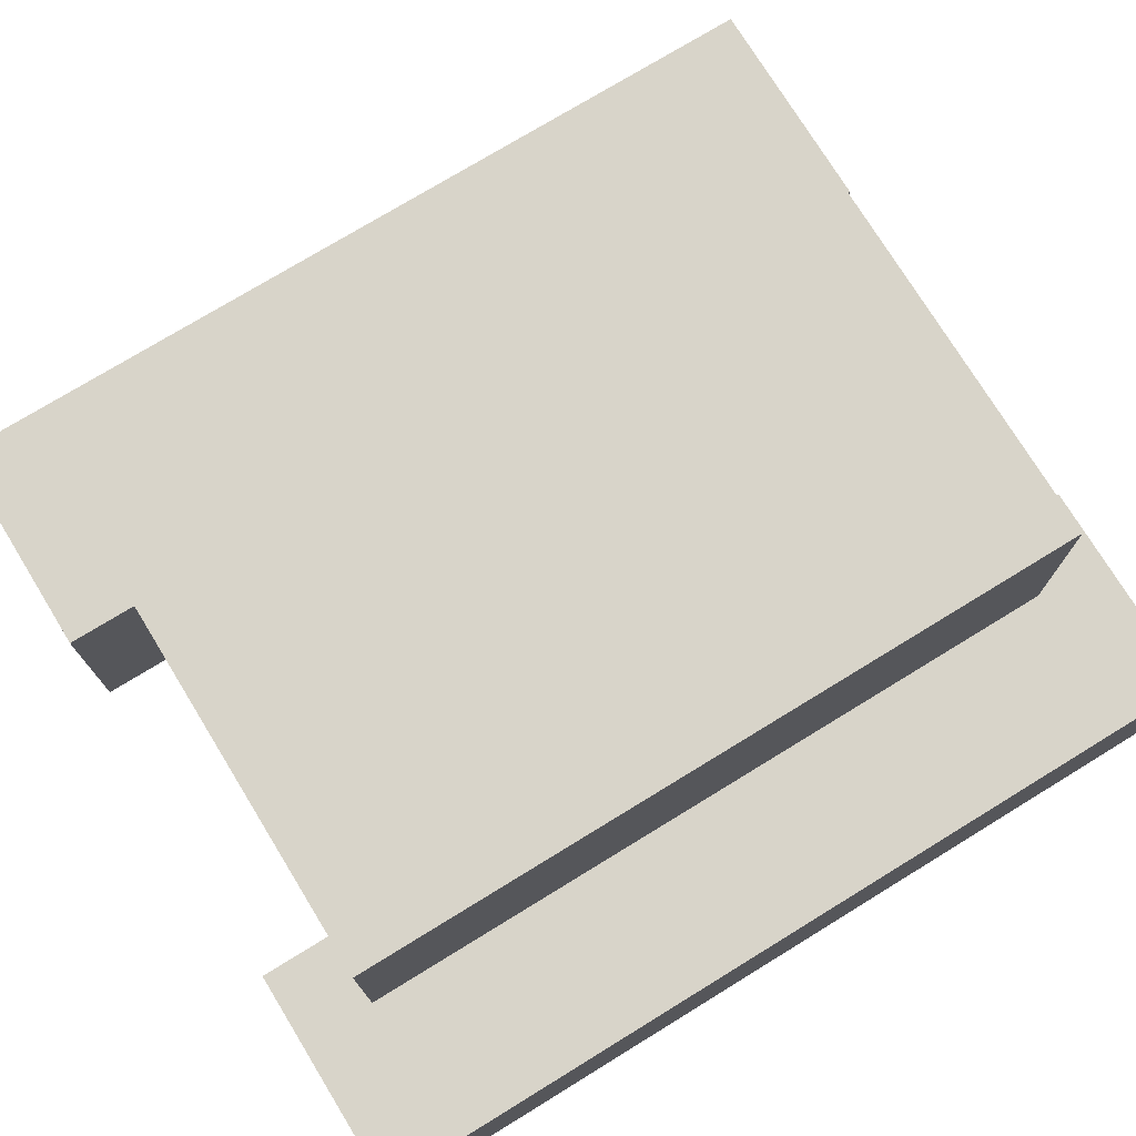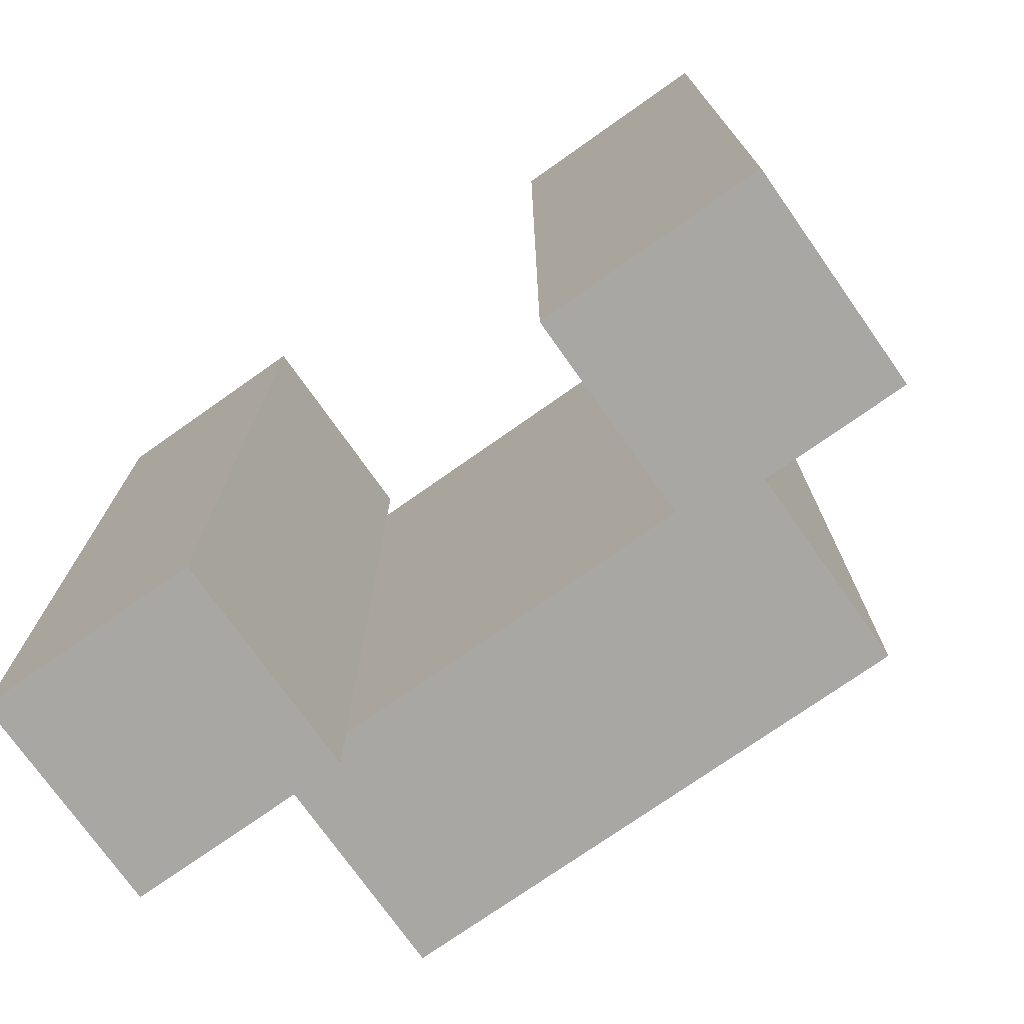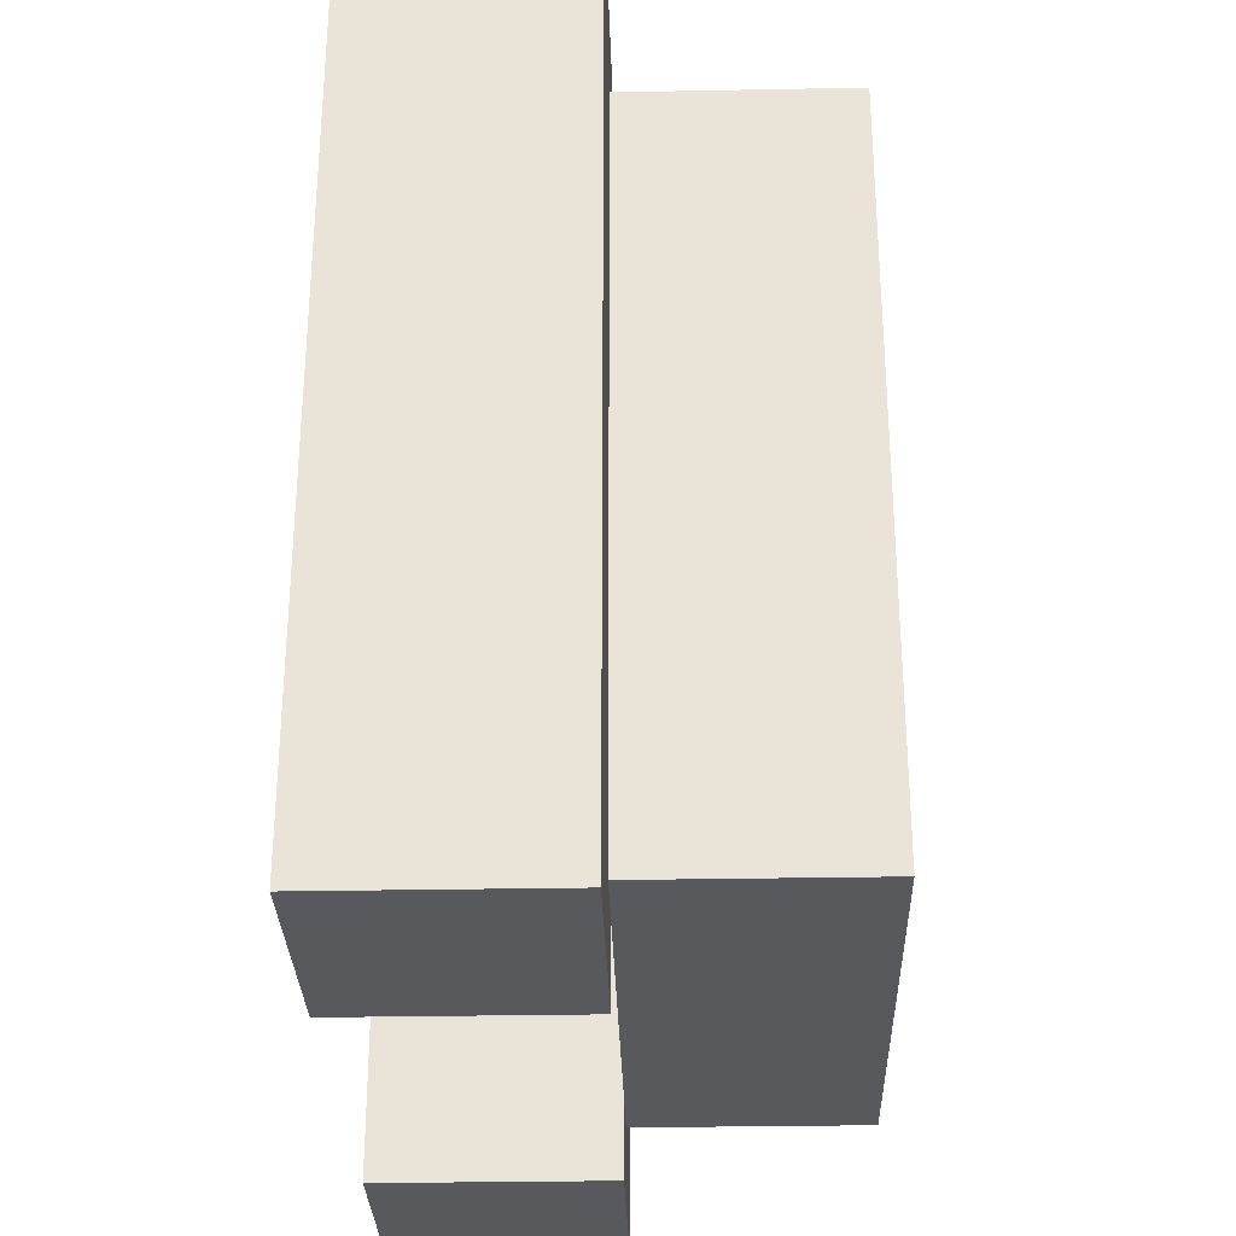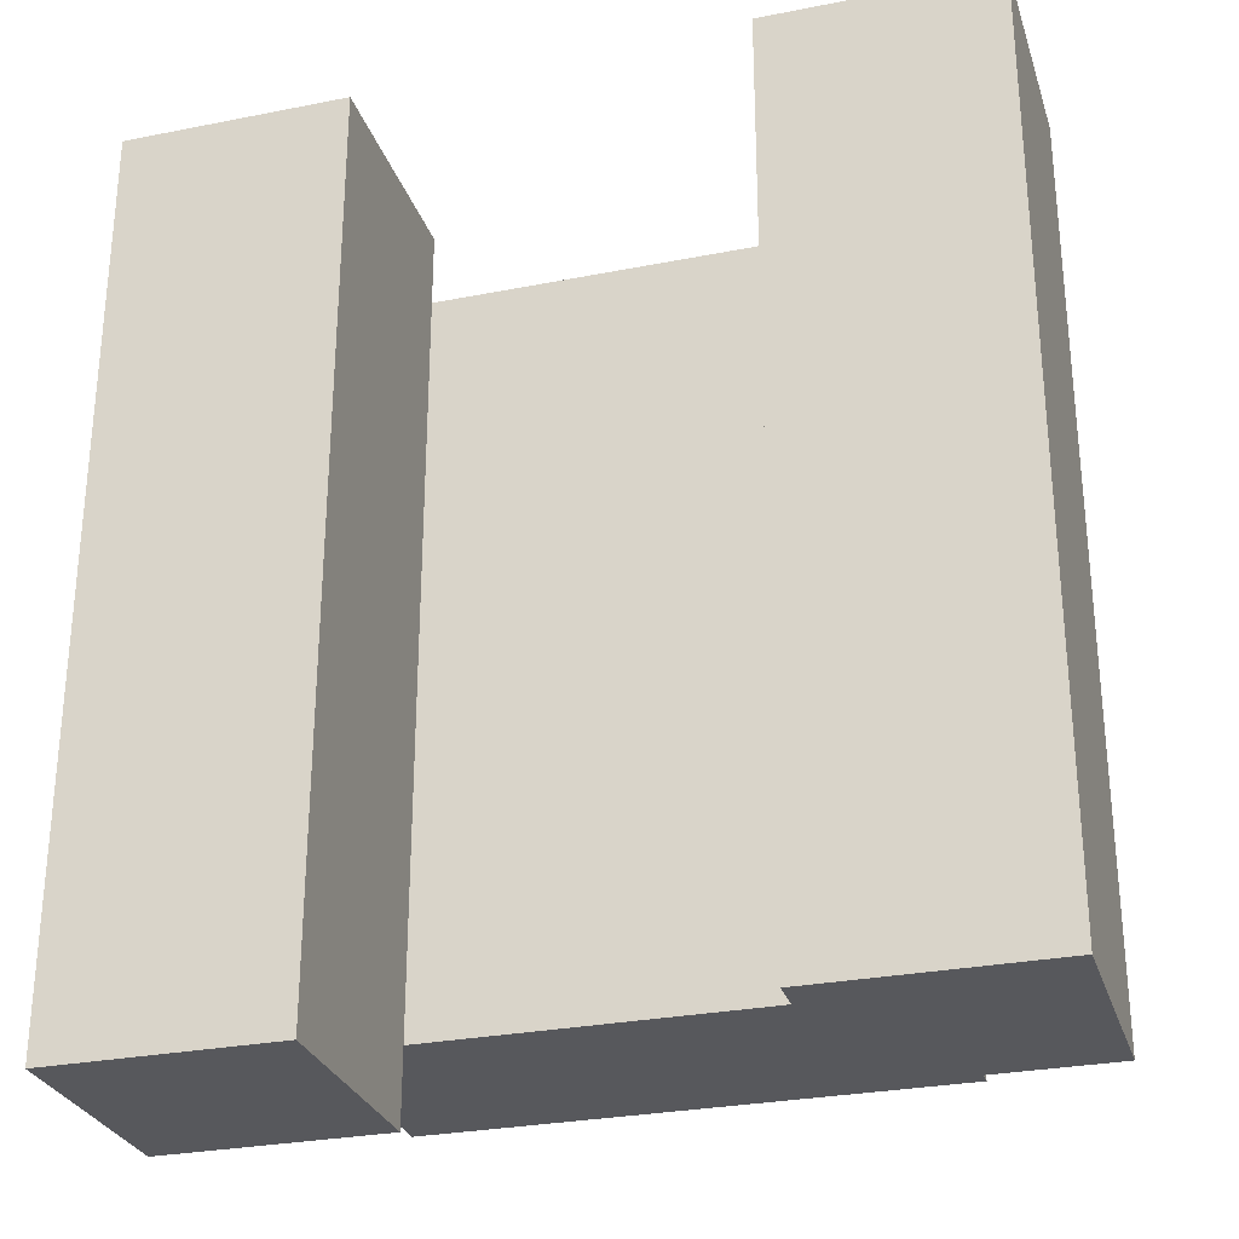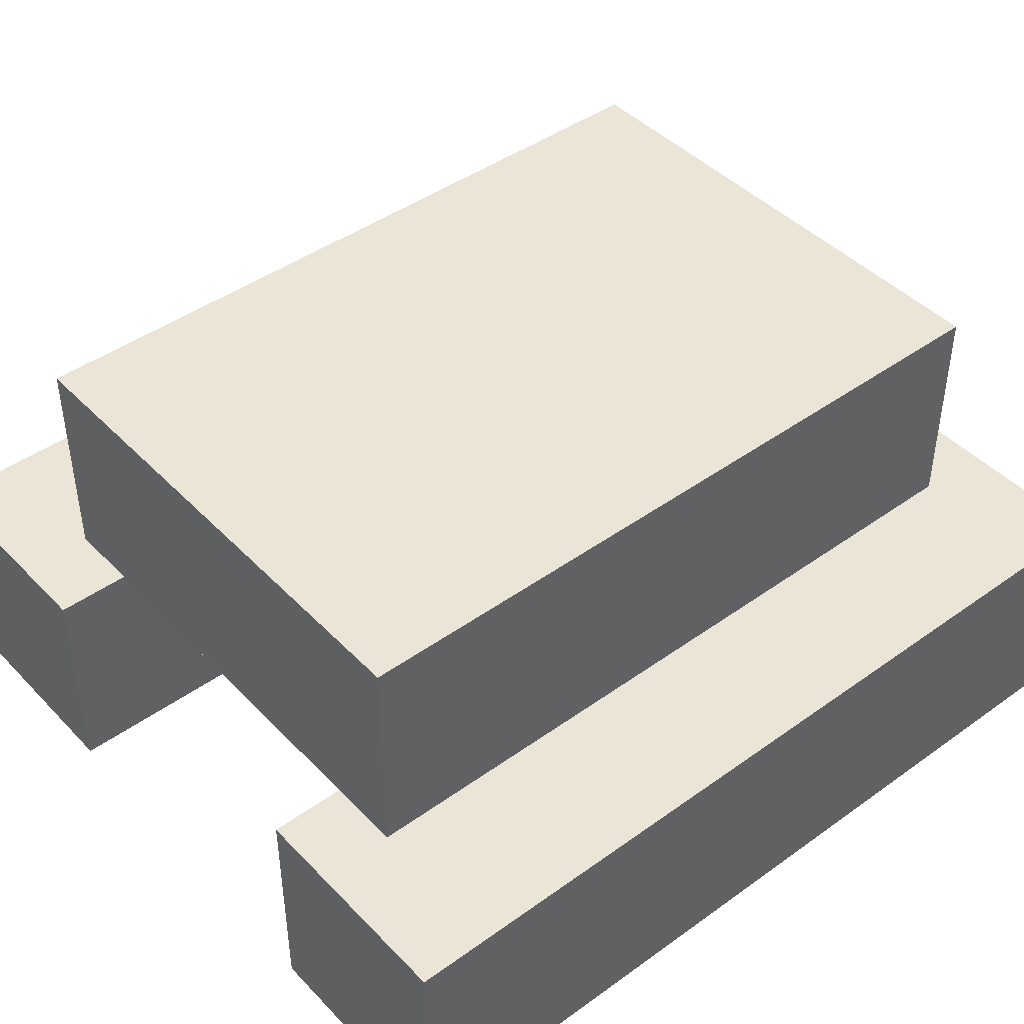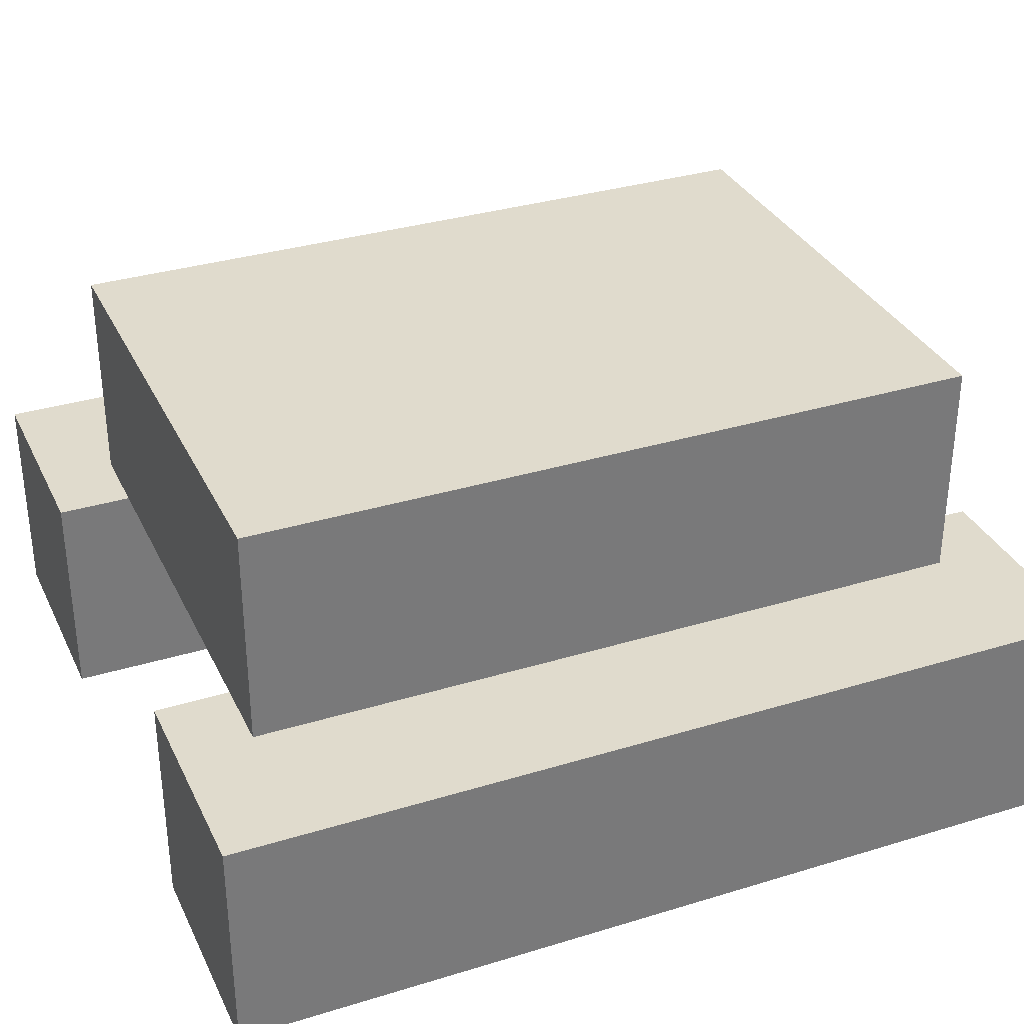
<metadata>
{"format":"obj","ext":"obj","renderer":"f3d","projection":"perspective","resolution":1024,"background":"white","views":[{"elev":75.1,"azim":58.5,"up":"+Y"},{"elev":-74.5,"azim":35.2,"up":"+Z"},{"elev":-30.1,"azim":91.6,"up":"+Z"},{"elev":-28.7,"azim":16.5,"up":"+Z"},{"elev":44.0,"azim":-130.1,"up":"+Y"},{"elev":33.2,"azim":-112.8,"up":"+Y"}]}
</metadata>
<code>
o
v 1.5 2 -1.2
v 1.5 2 -2.4
v 1.5 2.1 -1.3
v 1.5 2.1 -2.3
v 1.5 2.2 -1.3
v 1.5 2.2 -2.3
v 1.5 2.3 -1.2
v 1.5 2.3 -2.4
v 1.7 2.3 -1.3
v 1.7 2.3 -2.3
v 1.7 2.6 -1.3
v 1.7 2.6 -2.3
v 2.3 2 -1.2
v 2.3 2 -2.4
v 2.3 2.3 -1.2
v 2.3 2.3 -1.3
v 2.3 2.3 -2.3
v 2.3 2.3 -2.4
v 1.8 2 -1.2
v 1.8 2 -2.4
v 1.8 2.3 -1.2
v 1.8 2.3 -1.3
v 1.8 2.3 -2.3
v 1.8 2.3 -2.4
v 2.4 2.3 -1.3
v 2.4 2.3 -2.3
v 2.4 2.6 -1.3
v 2.4 2.6 -2.3
v 2.6 2 -1.2
v 2.6 2 -2.4
v 2.6 2.1 -1.3
v 2.6 2.1 -2.3
v 2.6 2.2 -1.3
v 2.6 2.2 -2.3
v 2.6 2.3 -1.2
v 2.6 2.3 -2.4
v 1.5 2 -1.2
v 1.5 2.3 -1.2
v 1.8 2 -1.2
v 1.8 2.3 -1.2
v 2.3 2 -1.2
v 2.3 2.3 -1.2
v 2.6 2 -1.2
v 2.6 2.3 -1.2
v 1.7 2.3 -1.3
v 1.7 2.6 -1.3
v 1.8 2.3 -1.3
v 2.3 2.3 -1.3
v 2.4 2.3 -1.3
v 2.4 2.6 -1.3
v 1.7 2.3 -2.3
v 1.7 2.6 -2.3
v 1.8 2.3 -2.3
v 2.3 2.3 -2.3
v 2.4 2.3 -2.3
v 2.4 2.6 -2.3
v 1.5 2 -2.4
v 1.5 2.3 -2.4
v 1.8 2 -2.4
v 1.8 2.3 -2.4
v 2.3 2 -2.4
v 2.3 2.3 -2.4
v 2.6 2 -2.4
v 2.6 2.3 -2.4
v 1.5 2 -1.2
v 1.8 2 -1.2
v 2.3 2 -1.2
v 2.6 2 -1.2
v 1.5 2 -2.4
v 1.8 2 -2.4
v 2.3 2 -2.4
v 2.6 2 -2.4
v 1.8 2.3 -1.3
v 2.3 2.3 -1.3
v 1.8 2.3 -2.3
v 2.3 2.3 -2.3
v 1.5 2.3 -1.2
v 1.8 2.3 -1.2
v 2.3 2.3 -1.2
v 2.6 2.3 -1.2
v 1.7 2.3 -1.3
v 1.8 2.3 -1.3
v 2.3 2.3 -1.3
v 2.4 2.3 -1.3
v 1.7 2.3 -2.3
v 1.8 2.3 -2.3
v 2.3 2.3 -2.3
v 2.4 2.3 -2.3
v 1.5 2.3 -2.4
v 1.8 2.3 -2.4
v 2.3 2.3 -2.4
v 2.6 2.3 -2.4
v 1.7 2.6 -1.3
v 2.4 2.6 -1.3
v 1.7 2.6 -2.3
v 2.4 2.6 -2.3
f 3 2 1
f 4 2 3
f 5 3 1
f 5 4 3
f 6 2 4
f 6 4 5
f 7 5 1
f 7 6 5
f 8 2 6
f 8 6 7
f 11 10 9
f 12 10 11
f 15 14 13
f 16 14 15
f 17 14 16
f 18 14 17
f 19 20 21
f 21 20 22
f 22 20 23
f 23 20 24
f 25 26 27
f 27 26 28
f 29 30 31
f 31 30 32
f 29 31 33
f 31 32 33
f 32 30 34
f 33 32 34
f 29 33 35
f 33 34 35
f 34 30 36
f 35 34 36
f 39 38 37
f 40 38 39
f 43 42 41
f 44 42 43
f 47 46 45
f 48 46 47
f 49 46 48
f 50 46 49
f 51 52 53
f 53 52 54
f 54 52 55
f 55 52 56
f 57 58 59
f 59 58 60
f 61 62 63
f 63 62 64
f 69 66 65
f 70 66 69
f 71 68 67
f 72 68 71
f 75 74 73
f 76 74 75
f 77 78 81
f 81 78 82
f 79 80 83
f 83 80 84
f 77 81 85
f 84 80 88
f 85 86 89
f 77 85 89
f 89 86 90
f 87 88 91
f 88 80 92
f 91 88 92
f 93 94 95
f 95 94 96

</code>
